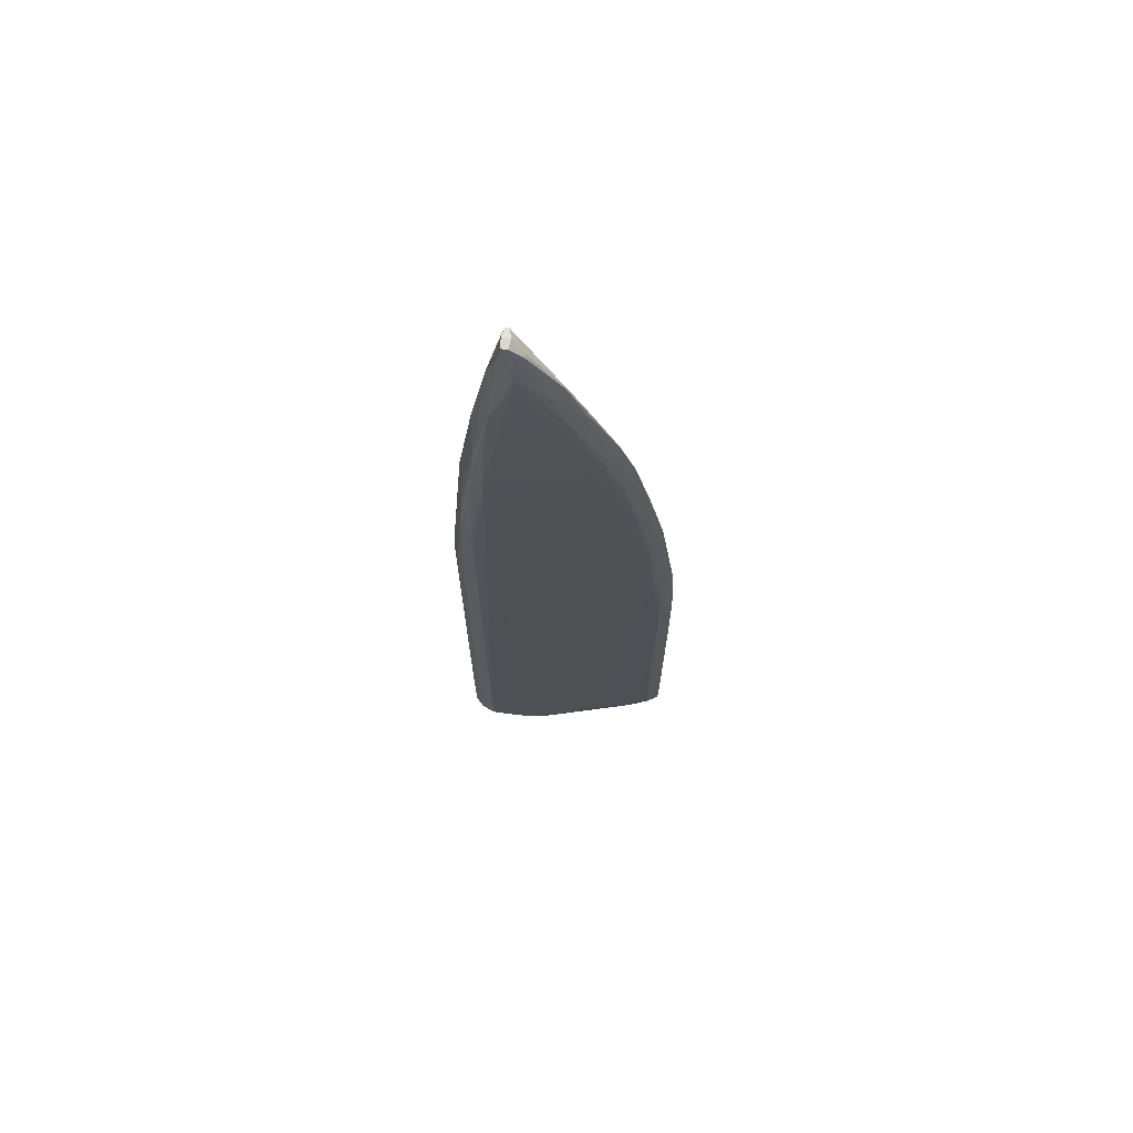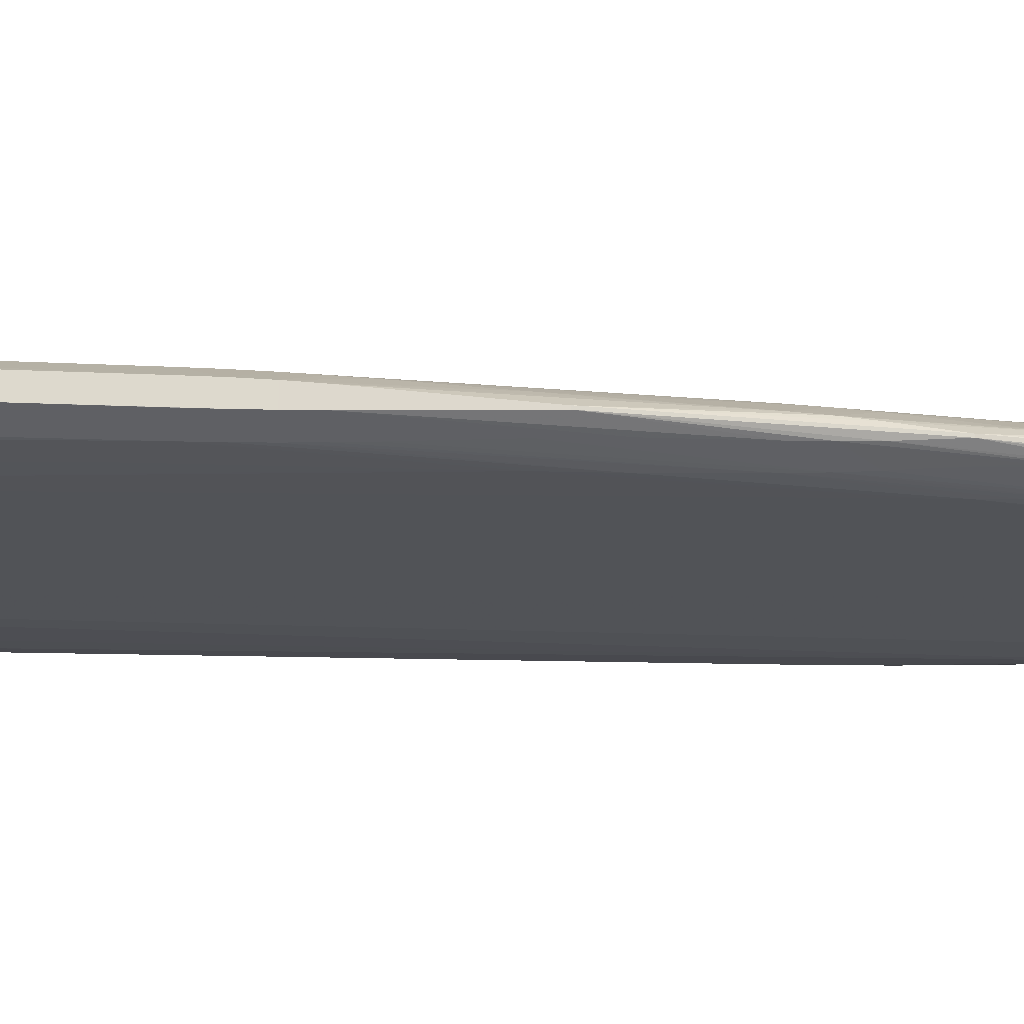
<metadata>
{"format":"obj","ext":"obj","renderer":"f3d","projection":"perspective","resolution":1024,"background":"white","views":[{"elev":71.1,"azim":6.9,"up":"+Y"},{"elev":-17.3,"azim":84.5,"up":"+Z"}]}
</metadata>
<code>
v -0.0156 0.01887 -0.0004609
v -0.01559 -0.01887 -0.0008087
v -0.01559 -0.02108 -0.0008251
v -0.01559 -0.02331 -0.0008308
v -0.01559 -0.02553 -0.000803
v -0.0156 0.01887 0.0004521
v -0.01559 0.04106 -0.0003559
v -0.01543 -0.02108 -0.001936
v -0.01544 -0.02997 -0.001955
v -0.01559 -0.02997 -0.0008448
v -0.01559 -0.03277 -0.0008218
v -0.01559 -0.02553 0.0008065
v -0.01559 -0.02331 0.0008434
v -0.01559 -0.01665 0.0008114
v -0.01559 0.04106 0.0003512
v -0.01557 0.04329 -0.0002903
v -0.01516 0.04106 -0.001467
v -0.01543 -0.01887 -0.001919
v -0.01432 -0.01887 -0.003138
v -0.01433 -0.02108 -0.003142
v -0.01543 -0.02331 -0.001942
v -0.01428 -0.03277 -0.003201
v -0.01512 -0.03277 -0.002296
v -0.01543 -0.03277 -0.001933
v -0.01555 -0.03277 -0.001105
v -0.01559 -0.03277 0.0007958
v -0.01544 -0.02331 0.001953
v -0.01516 0.04106 0.001461
v -0.01557 0.04329 0.0002864
v -0.01543 -0.01665 0.001921
v -0.01553 0.0455 -0.0001426
v -0.01513 0.04329 -0.0014
v -0.01387 0.04995 -0.002735
v -0.01398 0.0455 -0.002773
v -0.01402 0.04329 -0.002791
v -0.01405 0.04106 -0.002802
v -0.01421 0.009994 -0.002978
v -0.01422 0.007779 -0.002992
v -0.01431 -0.01665 -0.003129
v -0.01215 -0.02331 -0.004097
v -0.01215 -0.03277 -0.00413
v -0.01542 -0.03277 0.001906
v -0.01543 -0.02997 0.00192
v -0.01428 -0.03277 0.003199
v -0.01433 -0.02331 0.003138
v -0.01433 -0.02108 0.003138
v -0.01432 -0.01887 0.003132
v -0.01432 -0.01665 0.00312
v -0.01405 0.04106 0.002798
v -0.01403 0.04329 0.002789
v -0.01398 0.0455 0.002773
v -0.01382 0.05216 0.002709
v -0.01514 0.04329 0.001396
v -0.01553 0.0455 0.0001379
v -0.01431 -0.01443 0.003108
v -0.01425 0.001106 0.003022
v -0.01419 0.01444 0.002947
v -0.01549 0.04681 -3.762e-05
v -0.01458 0.0566 -0.001112
v -0.01508 0.0455 -0.001252
v -0.01364 0.05882 -0.002581
v -0.0137 0.0566 -0.002635
v -0.01376 0.05439 -0.002673
v -0.01215 0.0566 -0.003194
v -0.01215 0.05439 -0.003229
v -0.01215 0.04995 -0.003283
v -0.01215 -0.02108 -0.004074
v -0.009932 0.06992 -0.003239
v -0.009932 -0.02553 -0.004127
v -0.009932 -0.03277 -0.00419
v -0.01265 -0.03277 0.003924
v -0.01215 -0.02331 0.004096
v -0.01215 0.05216 0.003262
v -0.01215 -0.02108 0.004073
v -0.01215 0.0566 0.003189
v -0.01215 0.05882 0.003149
v -0.01371 0.0566 0.002628
v -0.01364 0.05882 0.002588
v -0.01458 0.0566 0.001107
v -0.01509 0.0455 0.001249
v -0.01549 0.04681 3.21e-05
v -0.01446 0.05882 -0.001112
v -0.01327 0.07555 -2.86e-05
v -0.01354 0.06105 -0.002502
v -0.01169 0.07437 -0.002704
v -0.01215 0.06105 -0.003059
v -0.01215 0.05882 -0.003141
v -0.009932 0.07437 -0.003177
v -0.009932 0.07215 -0.003213
v -0.007713 0.07437 -0.003079
v -0.005491 -0.03277 -0.004184
v -0.006954 -0.03277 -0.00419
v -0.009163 -0.03277 -0.004191
v -0.01215 -0.03277 0.004131
v -0.01065 -0.03277 0.004172
v -0.009932 -0.03277 0.004189
v -0.009932 -0.02553 0.004126
v -0.009932 0.06992 0.003237
v -0.009932 0.07215 0.003214
v -0.009932 0.07437 0.003176
v -0.0117 0.07437 0.002701
v -0.01355 0.06105 0.002498
v -0.01446 0.05882 0.001107
v -0.01327 0.07555 2.39e-05
v -0.01427 0.06105 -0.001112
v -0.01333 0.06498 -0.002291
v -0.0111 0.09128 -0.0001295
v -0.01273 0.07641 -0.0009063
v -0.0128 0.07437 -0.001299
v -0.01333 0.07437 -0.0001894
v -0.01156 0.07658 -0.002625
v -0.006804 0.1112 -0.002362
v -0.009932 0.07658 -0.003081
v -0.006235 0.1112 -0.002362
v -0.007713 0.07658 -0.003047
v -0.003272 0.07658 -0.002702
v -0.001051 0.07658 -0.002529
v 0.007824 -0.02331 -0.002917
v 0.01005 -0.02331 -0.002631
v -0.003291 -0.03277 -0.00386
v 0.001165 0.07658 -0.002354
v 0.005606 0.07658 -0.002004
v 0.007824 0.06771 -0.001933
v 0.01005 0.0566 -0.001864
v -0.007713 -0.03277 0.004189
v -0.005491 -0.03277 0.004182
v -0.007713 0.07437 0.003079
v -0.007713 0.07658 0.003046
v -0.007713 0.07881 0.002986
v -0.007713 0.08547 0.002769
v -0.007713 0.08768 0.002693
v -0.007713 0.08991 0.00261
v -0.009932 0.07658 0.003076
v -0.01155 0.07658 0.002619
v -0.01428 0.06105 0.001107
v -0.01333 0.065 0.002285
v -0.01333 0.07437 0.0001847
v -0.01281 0.07437 0.001295
v -0.01273 0.07641 0.0009008
v -0.0111 0.09128 0.000124
v -0.01344 0.07215 -0.0004699
v -0.01356 0.06992 -0.0007234
v -0.01324 0.06647 -0.002197
v -0.008841 0.1044 -3.598e-05
v -0.01112 0.08263 -0.002289
v -0.01229 0.07881 -0.001112
v -0.01139 0.07881 -0.00251
v -0.01123 0.08102 -0.002387
v -0.007426 0.1099 -0.001112
v -0.007022 0.1114 -0.001112
v -0.005885 0.1114 -0.001112
v -0.00421 0.1093 -0.0003378
v 0.0001182 0.1022 -9.094e-05
v 0.0003963 0.101 -0.0004076
v 0.002556 0.09615 -0.0003477
v 0.002946 0.09434 -0.0006709
v 0.007334 0.08324 -0.0007045
v 0.005606 0.08547 -0.001237
v 0.005606 0.08324 -0.001677
v 0.005606 0.08102 -0.001901
v 0.005606 0.07881 -0.001975
v 0.002259 0.07984 -0.002221
v 0.00324 0.07898 -0.002158
v 0.002403 0.07836 -0.002233
v 0.01226 0.0211 -0.001997
v 0.01226 0.03886 -0.001846
v 0.01226 0.03663 -0.001865
v 0.01314 -0.02108 -0.002196
v 0.01174 -0.02331 -0.002336
v 0.01449 0.02331 -0.001684
v -0.001401 -0.03277 -0.00286
v 0.01129 -0.02447 -0.002259
v 0.01586 -0.02458 -0.0002476
v 0.007824 0.06992 -0.001901
v 0.01005 0.05882 -0.001839
v 0.01226 0.04106 -0.001821
v -0.004035 -0.03277 0.003986
v 0.01005 -0.02331 0.002646
v 0.007824 -0.02331 0.002914
v 0.01005 0.0566 0.001861
v 0.007824 0.06548 0.001956
v 0.007824 0.06771 0.00193
v 0.005606 0.07658 0.002003
v 0.001165 0.07658 0.002354
v -0.001051 0.07658 0.002529
v 0.005606 0.07881 0.001976
v 0.002271 0.0799 0.002217
v -0.001051 0.08102 0.002426
v 0.0001463 0.08455 0.002224
v -0.005491 0.08991 0.002459
v -0.005491 0.09213 0.002384
v -0.005366 0.09438 0.002293
v -0.006119 0.09657 0.00225
v -0.006538 0.09777 0.002221
v -0.007713 0.09213 0.002506
v -0.009104 0.09213 0.002381
v -0.008954 0.09396 0.002299
v -0.01139 0.07881 0.002511
v -0.01124 0.08102 0.002394
v -0.01324 0.06648 0.002195
v -0.01356 0.06992 0.0007244
v -0.01344 0.07215 0.0004669
v -0.01113 0.08266 0.00229
v -0.01097 0.08414 0.002164
v -0.008947 0.1032 0.0001986
v -0.008841 0.1044 3.128e-05
v -0.006963 0.1113 0.0003102
v -0.006013 0.1113 0.0003102
v -0.00421 0.1093 0.0002224
v 0.0001182 0.1022 8.624e-05
v 0.00674 0.08664 -4.255e-05
v 0.00694 0.08547 -0.0003091
v 0.008949 0.07997 -2.532e-05
v 0.009115 0.07881 -0.0002411
v 0.009381 0.07658 -0.0005618
v 0.007824 0.07881 -0.001184
v 0.007824 0.07658 -0.00152
v 0.007824 0.07437 -0.00168
v 0.007824 0.07215 -0.0018
v 0.01449 -0.02108 -0.001873
v 0.01285 -0.02331 -0.002041
v 0.01449 0.02554 -0.001657
v 0.01621 0.02554 -0.0007177
v 0.01621 0.02331 -0.0007332
v -0.0004193 -0.03277 -0.00127
v 0.01449 -0.02331 -0.001509
v -0.0004068 -0.03277 0.001272
v -0.0004162 -0.03277 -0.0007168
v 0.01617 -0.02331 -0.0005815
v 0.01586 -0.02458 0.000247
v 0.01005 0.06326 -0.001683
v 0.01005 0.06105 -0.001765
v 0.01226 0.04995 -0.001599
v 0.01226 0.04329 -0.001794
v -0.003291 -0.03277 0.003865
v 0.01181 -0.02331 0.002351
v 0.01316 -0.02108 0.002193
v 0.01449 0.02331 0.001679
v 0.01226 0.0211 0.001995
v 0.01226 0.03663 0.001864
v 0.01226 0.03886 0.001844
v 0.01005 0.05882 0.001837
v 0.007824 0.06992 0.001896
v 0.005606 0.08102 0.001897
v 0.003384 0.08324 0.002028
v 0.003384 0.08102 0.002098
v 0.0009182 0.08102 0.002281
v -0.0001881 0.08603 0.002199
v -0.001051 0.09434 0.001975
v -0.004182 0.09366 0.002232
v -0.004544 0.09515 0.002206
v -0.002354 0.0906 0.002203
v -0.00501 0.09657 0.002176
v -0.003272 0.09879 0.001959
v -0.006644 0.09777 0.002221
v -0.005491 0.101 0.001995
v -0.005491 0.1032 0.001886
v -0.008797 0.09544 0.002215
v -0.007232 0.1099 0.0006063
v -0.005491 0.1077 0.001327
v -0.00536 0.11 0.0006194
v -0.003794 0.1077 0.0005554
v -0.001057 0.1031 0.0006104
v 0.0003963 0.101 0.0004012
v 0.002556 0.09615 0.0003455
v 0.00674 0.08664 3.62e-05
v 0.008949 0.07997 2.226e-05
v 0.01126 0.06923 -0.0001664
v 0.01144 0.06771 -0.0003977
v 0.01167 0.06548 -0.000634
v 0.01005 0.06771 -0.001321
v 0.01005 0.06548 -0.001568
v 0.01633 -0.02108 -0.000789
v 0.01626 0.01444 -0.0007423
v 0.01449 0.02776 -0.001604
v 0.01621 0.02554 0.0007146
v 0.01617 0.02776 -0.0006734
v -0.0006006 -0.03277 0.0017
v 0.01617 -0.02331 0.0005784
v 0.01449 -0.02331 0.001514
v 0.01136 -0.0245 0.002279
v -0.001832 -0.03277 0.003157
v -0.001385 -0.03277 0.002864
v 0.01226 0.05216 -0.001499
v 0.01449 0.02997 -0.001524
v 0.01292 -0.02331 0.002042
v 0.01449 -0.02108 0.001869
v 0.01621 0.02331 0.0007269
v 0.01449 0.02554 0.001656
v 0.01226 0.04106 0.00182
v 0.01226 0.04329 0.001792
v 0.01226 0.04995 0.001599
v 0.01005 0.06105 0.001765
v 0.007824 0.07215 0.001795
v 0.01005 0.06326 0.001685
v 0.005606 0.08324 0.001665
v 0.003384 0.08768 0.001791
v 0.001165 0.09213 0.001854
v 0.003384 0.08547 0.001945
v 0.007824 0.07437 0.001677
v 0.007824 0.07658 0.001515
v 0.001165 0.08991 0.001964
v 0.001165 0.08768 0.002041
v -0.001051 0.09657 0.001895
v -0.003272 0.09657 0.002056
v -0.003272 0.101 0.001846
v -0.005491 0.1054 0.001701
v -0.003272 0.1032 0.001606
v -0.001051 0.101 0.001288
v 0.0008869 0.09879 0.0007761
v 0.002946 0.09434 0.0006678
v 0.00694 0.08547 0.0002995
v 0.009115 0.07881 0.0002364
v 0.01126 0.06923 0.0001617
v 0.007334 0.08324 0.00069
v 0.01344 0.0583 -9.915e-05
v 0.0137 0.05439 -0.0004552
v 0.01192 0.06326 -0.000739
v 0.01226 0.05439 -0.001358
v 0.01633 -0.02108 0.0007835
v 0.01626 0.01444 0.0007294
v 0.01617 0.02776 0.0006719
v 0.01449 0.02776 0.001604
v 0.01449 0.0322 -0.001421
v 0.01449 0.03886 -0.001059
v 0.01608 0.02997 -0.0006012
v 0.01399 0.04995 -0.0006791
v 0.01226 0.05216 0.001492
v 0.01449 0.02997 0.001522
v 0.01449 0.0322 0.001416
v 0.01005 0.06548 0.001567
v 0.007824 0.07881 0.001183
v 0.005606 0.08547 0.00123
v 0.003384 0.08991 0.001437
v 0.001165 0.09434 0.001616
v -0.001051 0.09879 0.001722
v 0.01005 0.06771 0.001316
v 0.01167 0.06548 0.0006309
v 0.009381 0.07658 0.0005546
v 0.01144 0.06771 0.0003922
v 0.01344 0.0583 9.362e-05
v 0.01566 0.04037 -9.833e-05
v 0.01387 0.05216 -0.0005872
v 0.01215 0.06105 -0.0008144
v 0.01226 0.0566 -0.001157
v 0.01608 0.02997 0.0005981
v 0.01449 0.03886 0.001055
v 0.01438 0.04329 -0.0008514
v 0.01399 0.04995 0.0006769
v 0.01226 0.05439 0.001336
v 0.01192 0.06326 0.0007392
v 0.0137 0.05439 0.0004332
v 0.01566 0.04037 9.444e-05
v 0.01438 0.04329 0.0008475
v 0.01387 0.05216 0.0005792
v 0.01226 0.0566 0.00114
v 0.01215 0.06105 0.0008114
f 207 260 208
f 205 258 259
f 205 259 206
f 204 258 205
f 206 259 207
f 207 259 260
f 209 262 263
f 208 260 261
f 208 261 209
f 209 261 262
f 209 263 210
f 210 263 264
f 210 264 265
f 211 266 267
f 210 265 266
f 211 213 212
f 211 267 213
f 203 258 204
f 194 254 256
f 199 203 200
f 191 250 251
f 191 251 192
f 213 267 314
f 191 248 252
f 191 249 250
f 191 252 249
f 192 251 193
f 193 251 253
f 193 253 254
f 193 254 194
f 194 255 195
f 194 256 257
f 194 257 255
f 195 255 258
f 195 258 197
f 195 197 196
f 197 258 203
f 197 203 199
f 197 199 198
f 200 202 201
f 213 314 268
f 229 320 279
f 214 268 269
f 229 273 320
f 230 279 280
f 230 280 281
f 230 281 235
f 230 235 282
f 230 282 283
f 230 283 278
f 231 272 284
f 227 230 278
f 231 284 233
f 233 284 285
f 233 285 275
f 233 275 234
f 235 281 236
f 236 281 286
f 190 248 191
f 236 286 287
f 236 287 237
f 231 233 232
f 223 322 276
f 223 277 322
f 223 275 277
f 214 269 215
f 215 269 270
f 215 270 217
f 215 217 216
f 217 270 271
f 217 271 272
f 217 272 218
f 218 272 219
f 219 272 231
f 220 273 229
f 220 229 226
f 220 226 221
f 220 224 274
f 220 274 273
f 222 234 275
f 222 275 223
f 223 276 321
f 223 321 274
f 223 274 224
f 213 268 214
f 189 248 190
f 160 218 219
f 188 245 189
f 157 213 214
f 157 214 215
f 157 215 216
f 157 216 159
f 159 216 217
f 159 217 160
f 160 217 218
f 160 219 174
f 157 212 213
f 160 174 161
f 161 163 162
f 165 167 170
f 166 176 170
f 166 170 167
f 168 220 169
f 168 170 220
f 169 220 221
f 169 221 172
f 161 164 163
f 157 159 158
f 156 212 157
f 155 212 156
f 140 205 206
f 141 143 142
f 237 287 238
f 143 145 148
f 143 148 147
f 144 206 149
f 149 207 150
f 149 206 207
f 150 207 208
f 150 208 151
f 151 208 209
f 151 209 152
f 152 209 210
f 152 210 153
f 153 210 266
f 153 266 211
f 153 211 155
f 153 155 154
f 155 211 212
f 170 222 223
f 189 245 248
f 170 223 224
f 170 176 234
f 179 240 241
f 179 241 180
f 180 241 242
f 180 242 181
f 181 242 182
f 182 242 243
f 182 243 186
f 182 186 183
f 178 240 179
f 183 186 184
f 186 243 244
f 186 244 245
f 186 245 246
f 186 246 187
f 187 246 245
f 187 245 247
f 187 247 188
f 188 247 245
f 184 186 185
f 178 239 240
f 178 238 239
f 178 237 238
f 170 234 222
f 171 173 225
f 172 221 226
f 172 226 173
f 173 227 228
f 173 228 225
f 173 226 229
f 173 229 279
f 173 279 230
f 173 230 227
f 174 219 231
f 174 231 232
f 174 232 175
f 175 233 234
f 175 234 176
f 175 232 233
f 177 235 178
f 178 235 236
f 178 236 237
f 170 224 220
f 238 287 288
f 309 336 335
f 238 276 289
f 301 338 339
f 301 339 332
f 304 336 306
f 306 336 308
f 306 308 307
f 308 336 309
f 309 335 310
f 310 335 334
f 301 337 338
f 310 334 311
f 311 333 315
f 311 315 312
f 313 339 340
f 313 340 314
f 313 315 339
f 314 340 341
f 315 332 339
f 316 341 353
f 311 334 333
f 316 353 342
f 301 331 337
f 299 304 302
f 292 328 295
f 292 295 293
f 292 323 329
f 292 329 330
f 292 330 328
f 294 295 331
f 294 331 300
f 295 328 331
f 300 331 301
f 296 301 332
f 296 315 333
f 296 333 334
f 296 334 335
f 296 335 297
f 297 335 336
f 297 336 298
f 298 336 304
f 298 304 299
f 296 332 315
f 316 342 317
f 317 342 343
f 317 343 318
f 338 340 339
f 338 351 341
f 338 341 340
f 341 352 353
f 341 351 352
f 343 345 344
f 346 353 349
f 346 349 354
f 337 351 338
f 346 354 347
f 349 353 355
f 349 355 350
f 350 355 356
f 350 356 357
f 350 357 351
f 351 357 355
f 140 204 205
f 351 355 352
f 347 354 349
f 331 350 351
f 331 351 337
f 328 350 331
f 318 344 345
f 318 345 319
f 318 343 344
f 319 345 343
f 319 343 327
f 322 346 347
f 322 347 330
f 322 330 329
f 322 329 323
f 325 327 348
f 325 348 326
f 326 342 353
f 326 353 346
f 326 348 327
f 326 327 342
f 327 343 342
f 328 330 347
f 328 347 349
f 328 349 350
f 291 323 292
f 238 288 276
f 289 291 290
f 287 321 288
f 248 303 302
f 248 302 252
f 249 304 251
f 249 251 250
f 249 252 302
f 249 302 304
f 251 304 305
f 251 305 254
f 245 303 248
f 251 254 253
f 254 257 256
f 254 305 304
f 254 304 306
f 255 257 258
f 257 306 307
f 257 307 258
f 258 307 259
f 259 307 260
f 254 306 257
f 260 307 308
f 245 302 303
f 244 301 296
f 238 289 241
f 238 241 240
f 238 240 239
f 241 290 242
f 241 289 290
f 242 290 291
f 242 291 292
f 242 292 293
f 245 299 302
f 242 293 243
f 243 293 295
f 243 295 294
f 244 296 297
f 244 297 298
f 244 298 299
f 244 299 245
f 244 294 300
f 244 300 301
f 243 294 244
f 260 308 309
f 260 309 261
f 261 309 262
f 275 285 277
f 276 288 321
f 276 322 323
f 276 323 289
f 277 285 324
f 277 324 325
f 277 325 326
f 277 326 346
f 273 321 320
f 277 346 322
f 279 287 280
f 280 286 281
f 280 287 286
f 284 319 327
f 284 327 325
f 284 325 324
f 284 324 285
f 287 320 321
f 279 320 287
f 273 274 321
f 272 319 284
f 272 318 319
f 262 309 263
f 263 309 264
f 264 309 310
f 264 310 311
f 264 311 265
f 265 311 312
f 265 312 266
f 266 312 267
f 267 313 314
f 267 312 315
f 267 315 313
f 268 314 341
f 268 341 316
f 268 316 269
f 269 316 270
f 270 316 317
f 270 317 318
f 270 318 271
f 271 318 272
f 289 323 291
f 140 203 204
f 32 60 59
f 138 203 140
f 31 60 32
f 32 59 61
f 32 61 62
f 32 62 63
f 32 63 33
f 33 63 64
f 33 64 34
f 34 64 65
f 31 59 60
f 34 65 35
f 35 66 67
f 35 67 40
f 35 40 36
f 36 40 38
f 36 38 37
f 38 40 39
f 40 67 68
f 40 68 69
f 35 65 66
f 40 69 70
f 31 58 59
f 31 54 81
f 26 42 43
f 26 43 27
f 27 43 44
f 27 44 45
f 27 45 46
f 27 46 47
f 27 47 48
f 27 48 30
f 31 81 58
f 28 49 50
f 28 51 52
f 28 52 53
f 28 30 49
f 29 53 54
f 30 48 55
f 30 55 56
f 30 56 57
f 30 57 49
f 28 50 51
f 40 70 41
f 42 44 43
f 44 71 47
f 58 82 59
f 58 81 104
f 58 104 83
f 58 83 82
f 59 82 61
f 61 82 84
f 61 84 85
f 61 85 86
f 56 72 57
f 61 86 87
f 62 87 63
f 63 87 64
f 64 87 88
f 64 88 89
f 64 89 65
f 65 89 66
f 66 89 68
f 66 68 67
f 61 87 62
f 55 72 56
f 54 79 81
f 54 80 79
f 44 47 46
f 44 46 45
f 47 71 72
f 47 72 48
f 48 72 55
f 49 57 72
f 49 72 50
f 50 73 51
f 50 72 74
f 50 74 73
f 51 73 75
f 51 75 52
f 52 75 76
f 52 76 77
f 52 77 53
f 53 77 78
f 53 78 79
f 53 79 80
f 53 80 54
f 19 38 39
f 68 89 90
f 19 22 20
f 19 40 41
f 7 29 16
f 7 16 17
f 7 17 18
f 7 18 8
f 8 18 19
f 8 19 20
f 8 20 21
f 8 21 9
f 7 15 29
f 9 22 23
f 9 24 25
f 9 25 11
f 9 11 10
f 9 21 20
f 9 20 22
f 11 25 24
f 11 24 23
f 11 23 22
f 9 23 24
f 11 22 41
f 6 14 15
f 6 12 13
f 352 355 353
f 1 2 3
f 1 3 4
f 1 4 5
f 1 5 12
f 1 12 6
f 1 6 15
f 1 15 7
f 6 13 14
f 1 7 2
f 2 7 8
f 3 8 9
f 3 9 4
f 4 9 10
f 4 10 11
f 4 11 5
f 5 11 26
f 5 26 12
f 2 8 3
f 11 41 70
f 11 70 93
f 11 93 92
f 14 27 15
f 15 28 53
f 15 53 29
f 15 27 30
f 15 30 28
f 16 29 54
f 16 54 31
f 16 31 32
f 13 27 14
f 16 32 17
f 17 33 34
f 17 34 35
f 17 35 36
f 17 36 18
f 18 37 38
f 18 38 19
f 18 36 37
f 19 39 40
f 17 32 33
f 13 26 27
f 12 26 13
f 11 42 26
f 11 92 91
f 11 91 120
f 11 120 171
f 11 171 225
f 11 225 228
f 11 228 227
f 11 227 278
f 11 278 283
f 11 283 282
f 11 282 235
f 11 235 177
f 11 177 126
f 11 126 125
f 11 125 96
f 11 96 95
f 11 95 94
f 11 94 71
f 11 71 44
f 11 44 42
f 19 41 22
f 138 140 139
f 68 90 91
f 68 92 69
f 115 162 116
f 116 162 163
f 116 163 117
f 117 163 164
f 117 164 161
f 117 161 121
f 118 165 119
f 118 124 166
f 114 162 115
f 118 166 167
f 119 168 169
f 119 169 120
f 119 165 170
f 119 170 168
f 120 169 172
f 120 172 173
f 120 173 171
f 121 161 122
f 118 167 165
f 122 161 123
f 114 161 162
f 114 159 160
f 109 146 145
f 109 145 143
f 111 143 147
f 111 147 112
f 112 148 145
f 112 144 149
f 112 149 150
f 112 150 151
f 114 160 161
f 112 151 114
f 114 151 152
f 114 152 153
f 114 153 154
f 114 154 155
f 114 155 156
f 114 156 157
f 114 157 158
f 114 158 159
f 112 147 148
f 123 161 174
f 123 174 175
f 123 175 124
f 132 192 193
f 132 193 194
f 132 194 195
f 132 195 133
f 133 195 196
f 133 196 134
f 134 196 197
f 134 197 198
f 131 192 132
f 134 198 199
f 134 200 136
f 135 136 200
f 135 200 201
f 135 201 202
f 135 202 137
f 137 202 138
f 138 202 200
f 138 200 203
f 134 199 200
f 131 191 192
f 130 191 131
f 130 190 191
f 124 175 176
f 124 176 166
f 126 177 178
f 126 178 179
f 126 179 180
f 126 180 181
f 126 181 182
f 126 182 183
f 126 183 184
f 126 184 185
f 126 185 127
f 127 185 128
f 128 185 186
f 128 186 187
f 128 187 129
f 129 187 188
f 129 188 189
f 129 189 130
f 130 189 190
f 109 141 110
f 68 91 92
f 109 143 141
f 107 146 108
f 82 106 84
f 82 83 105
f 83 104 140
f 83 140 107
f 83 107 108
f 83 108 109
f 83 109 110
f 83 110 105
f 82 105 106
f 84 106 111
f 85 111 112
f 85 112 113
f 85 113 88
f 85 88 87
f 85 87 86
f 88 113 112
f 88 112 114
f 88 114 115
f 84 111 85
f 88 115 89
f 81 103 104
f 78 101 102
f 69 92 93
f 69 93 70
f 71 94 72
f 72 94 95
f 72 95 96
f 72 96 97
f 72 97 98
f 72 98 99
f 79 103 81
f 72 99 74
f 73 74 99
f 75 99 100
f 75 100 76
f 76 78 77
f 76 100 101
f 76 101 78
f 78 102 103
f 78 103 79
f 73 99 75
f 89 115 90
f 90 115 116
f 90 116 117
f 102 135 103
f 102 134 136
f 102 136 135
f 103 135 104
f 104 137 138
f 104 138 139
f 104 139 140
f 104 135 137
f 101 134 102
f 105 110 141
f 105 142 143
f 105 143 106
f 106 143 111
f 107 140 206
f 107 206 144
f 107 144 112
f 107 112 145
f 107 145 146
f 105 141 142
f 101 133 134
f 100 133 101
f 100 132 133
f 90 117 91
f 91 118 119
f 91 119 120
f 91 117 121
f 91 121 122
f 91 122 123
f 91 123 124
f 91 124 118
f 96 125 97
f 97 125 98
f 98 125 126
f 98 126 99
f 99 126 127
f 99 127 128
f 99 128 100
f 100 128 129
f 100 129 130
f 100 130 131
f 100 131 132
f 108 146 109
f 355 357 356

</code>
